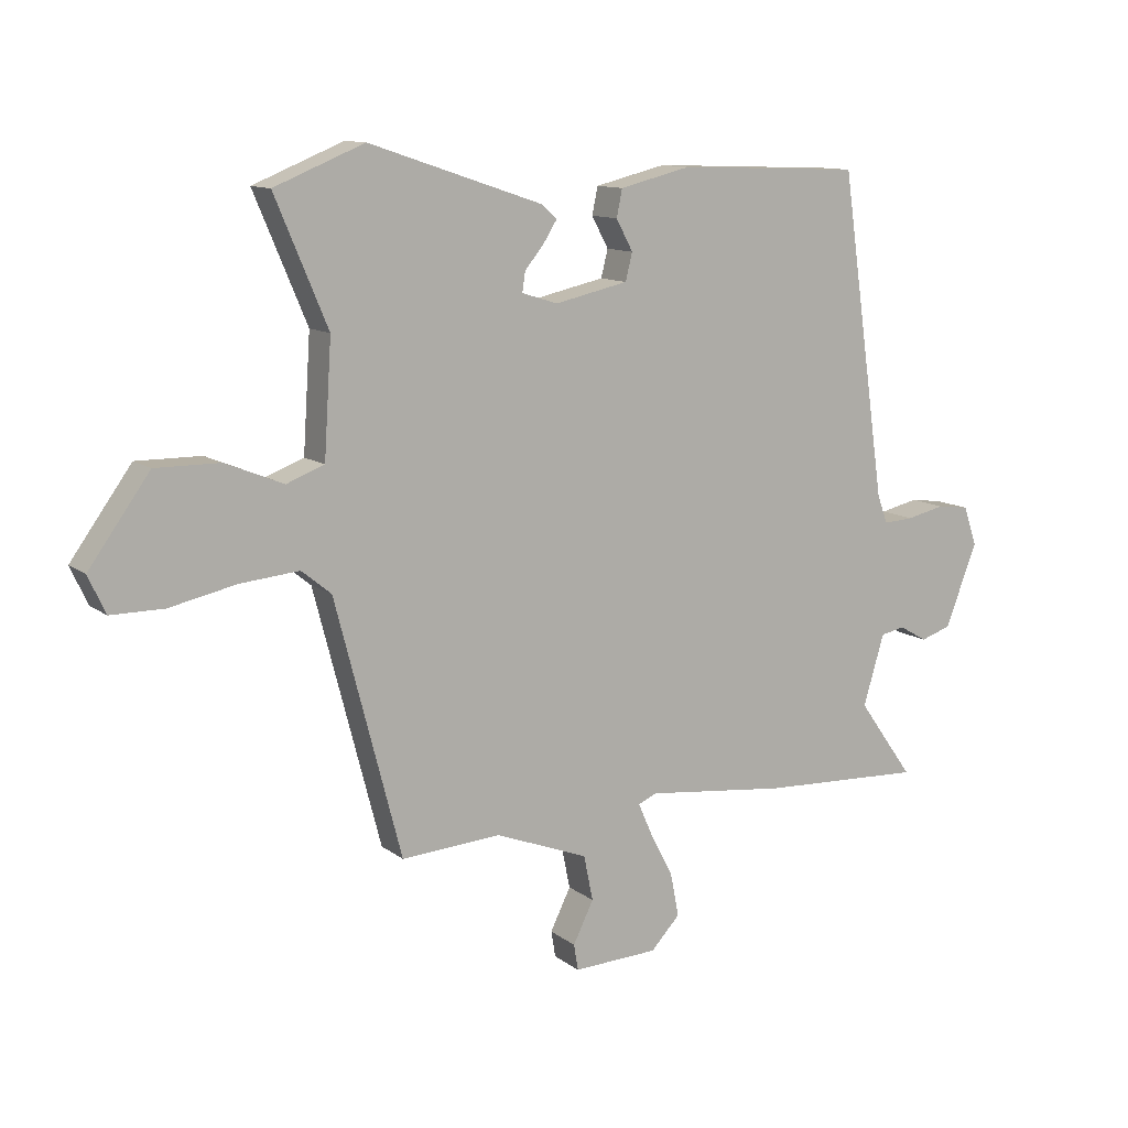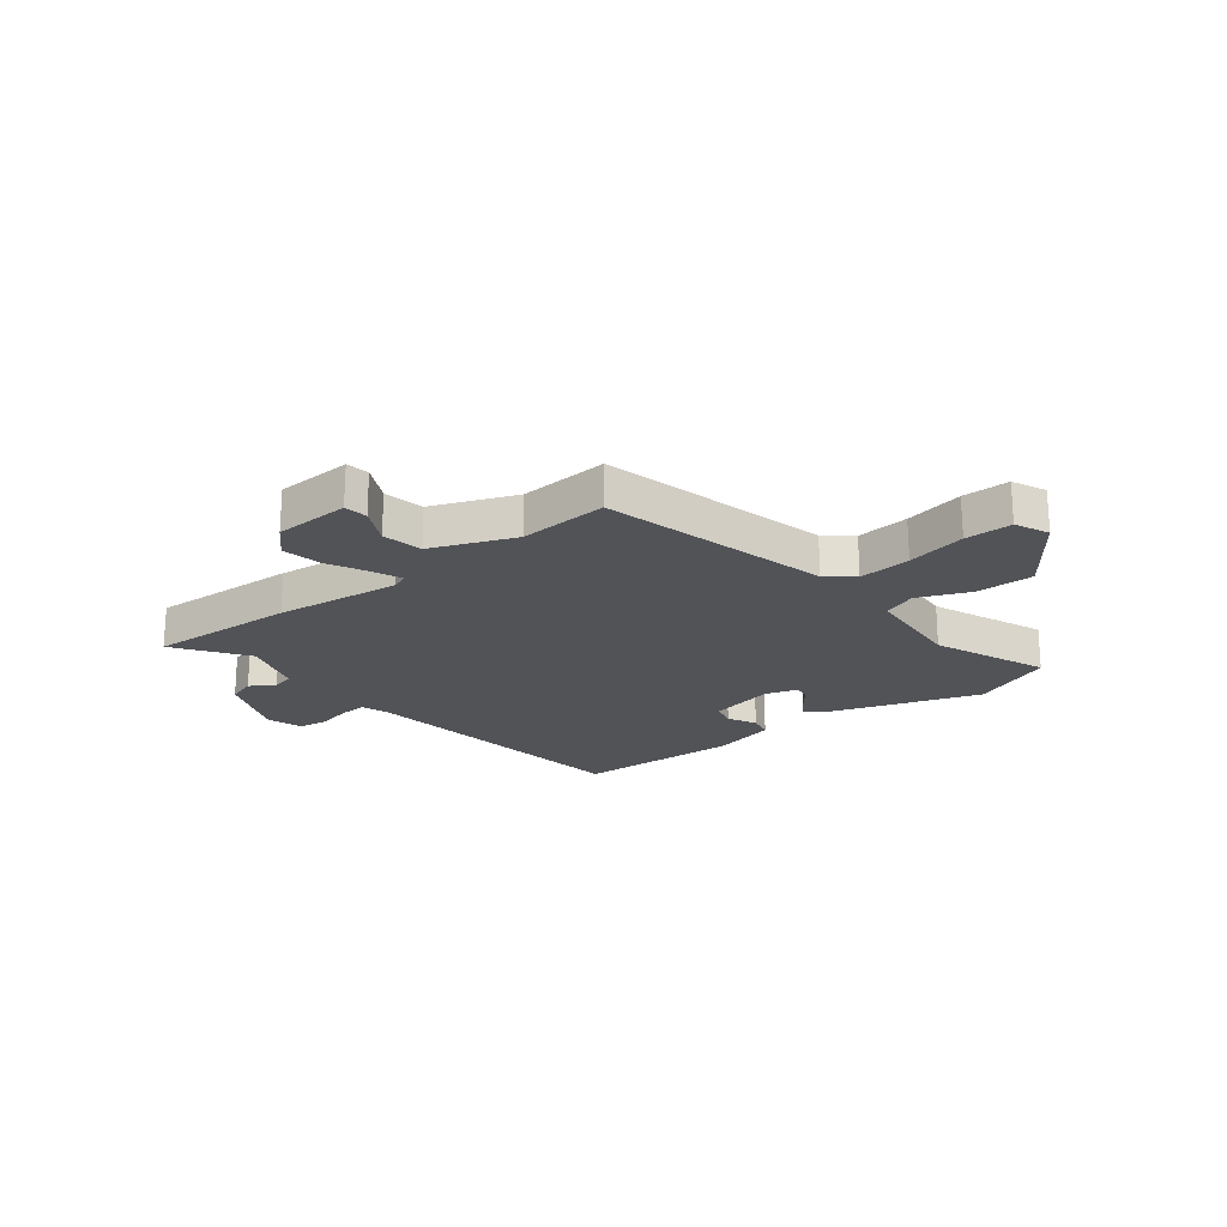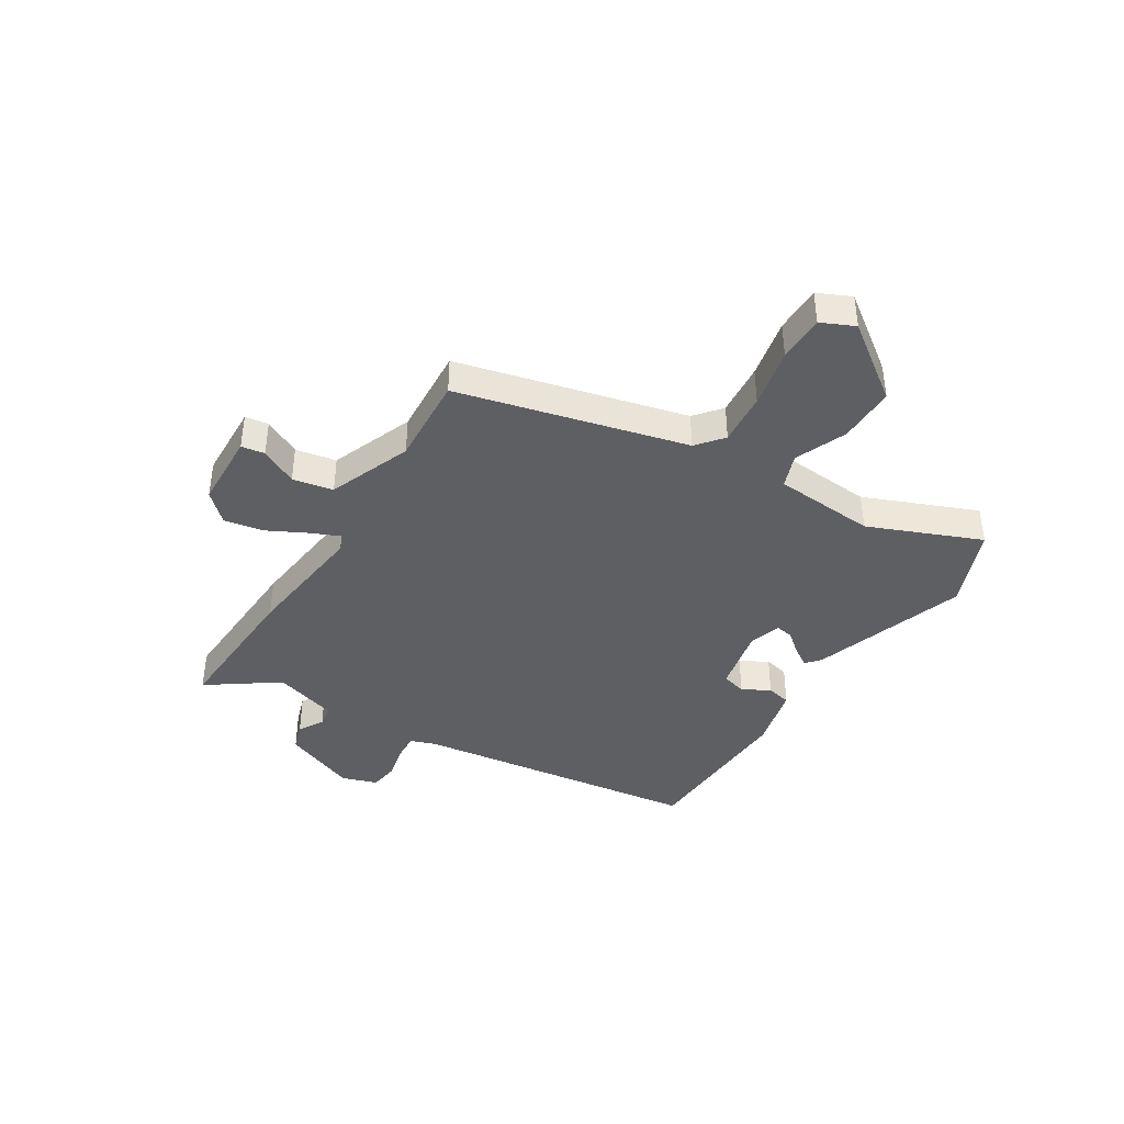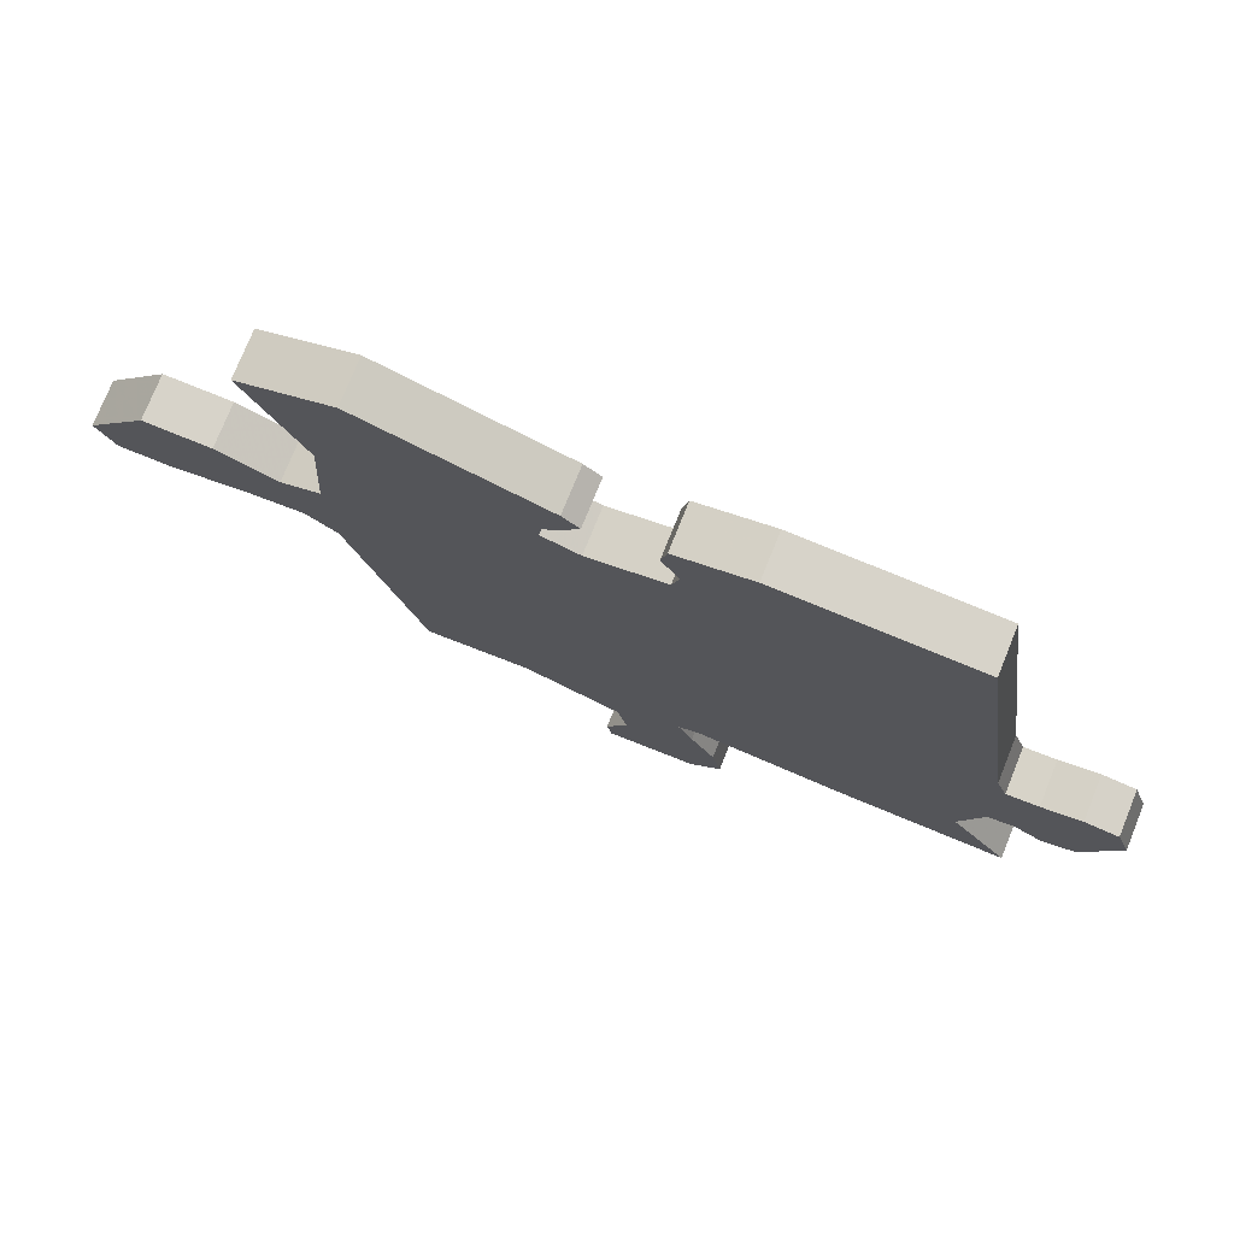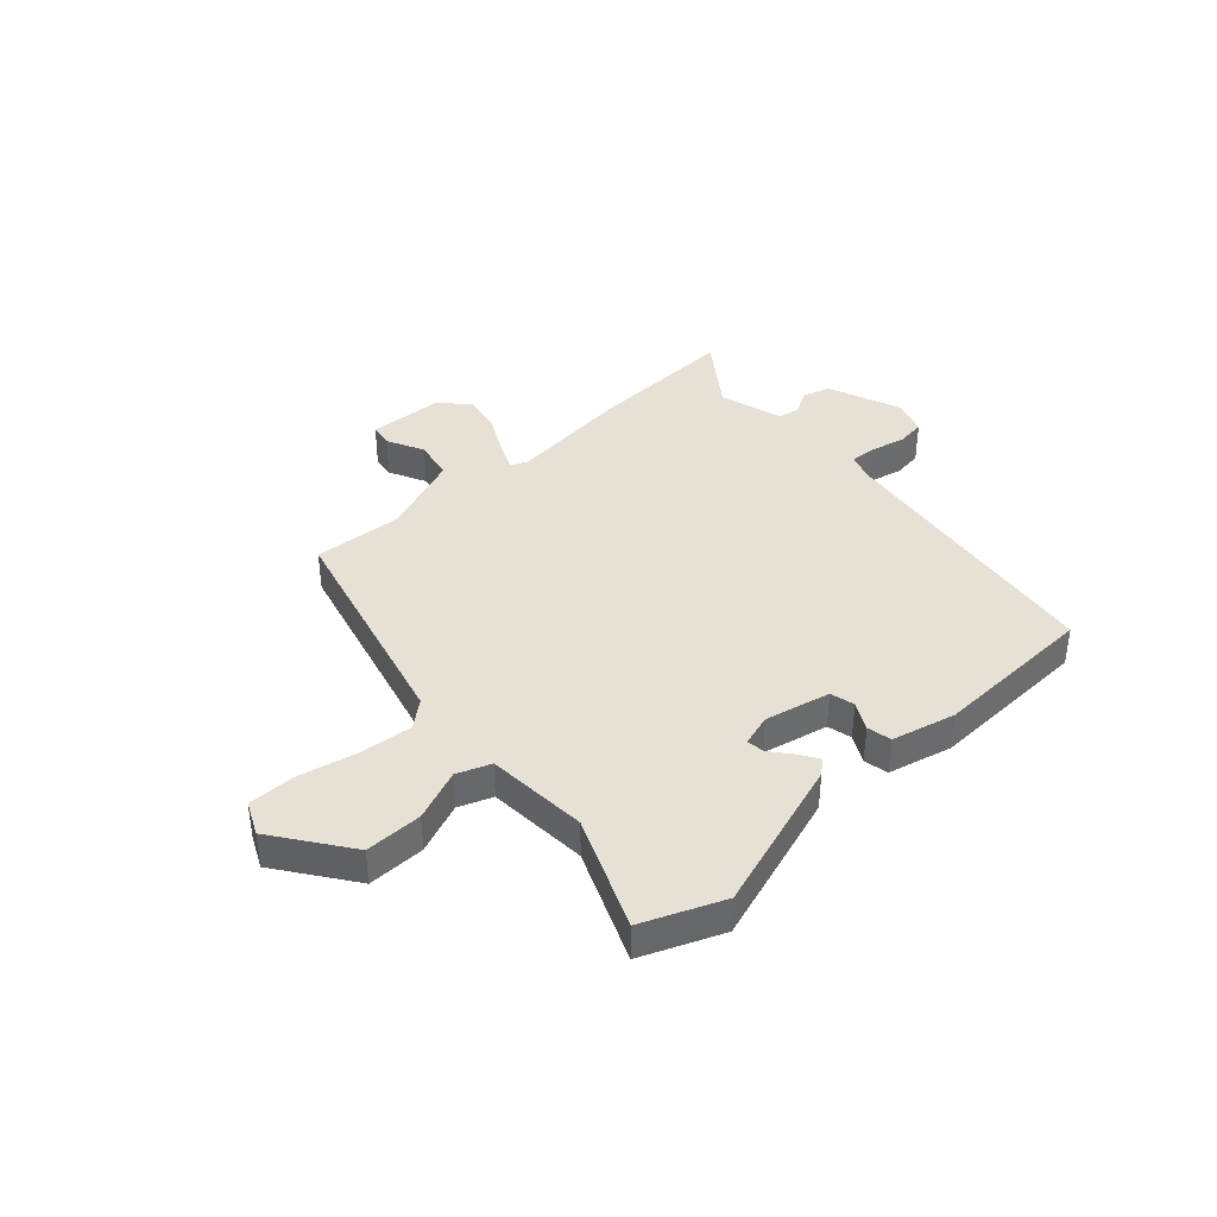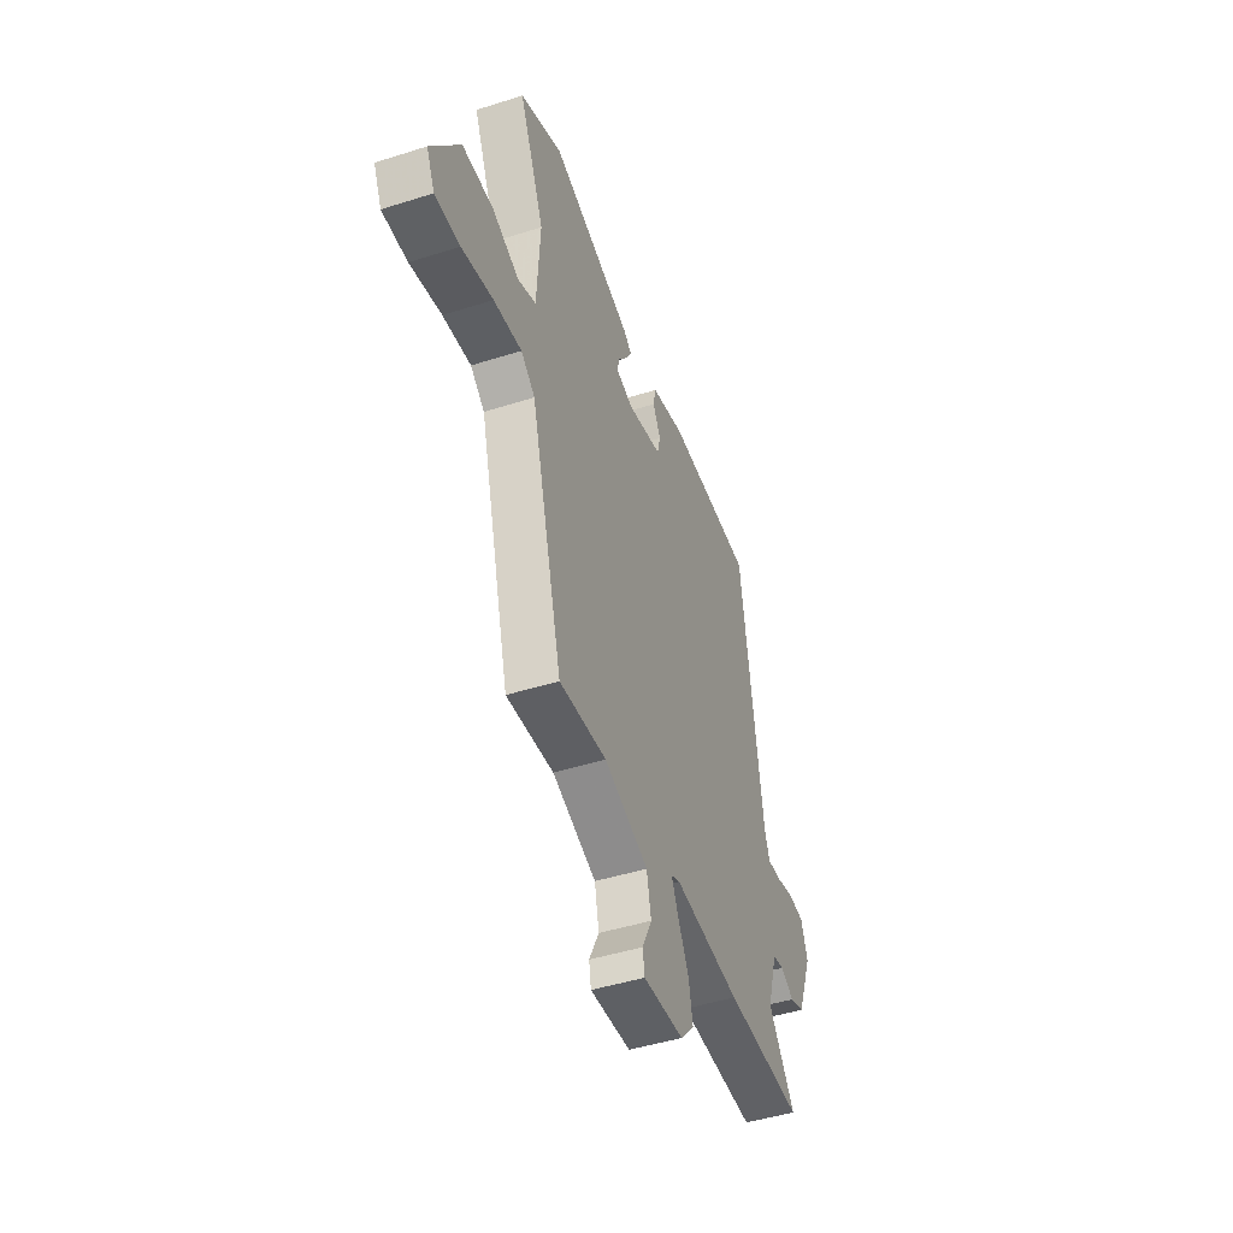
<metadata>
{"format":"obj","ext":"obj","renderer":"f3d","projection":"perspective","resolution":1024,"background":"white","views":[{"elev":11.5,"azim":-30.4,"up":"+Z"},{"elev":-21.8,"azim":-142.4,"up":"+Y"},{"elev":-41.0,"azim":-122.3,"up":"+Y"},{"elev":76.1,"azim":22.0,"up":"+Z"},{"elev":39.1,"azim":-42.3,"up":"+Y"},{"elev":-45.6,"azim":-69.9,"up":"+Z"}]}
</metadata>
<code>
v 0.433 0.07 0.486
v 0.507 0.07 -0.033
v 0.524 0.07 -0.079
v 0.573 0.07 -0.076
v 0.634 0.07 -0.062
v 0.686 0.07 -0.069
v 0.708 0.07 -0.133
v 0.656 0.07 -0.266
v 0.607 0.07 -0.282
v 0.562 0.07 -0.256
v 0.523 0.07 -0.264
v 0.489 0.07 -0.378
v 0.579 0.07 -0.504
v 0.314 0.07 -0.492
v 0.087 0.07 -0.466
v 0.057 0.07 -0.479
v 0.08 0.07 -0.531
v 0.117 0.07 -0.602
v 0.131 0.07 -0.673
v 0.084 0.07 -0.723
v -0.053 0.07 -0.729
v -0.06 0.07 -0.687
v -0.027 0.07 -0.62
v -0.042 0.07 -0.547
v -0.192 0.07 -0.489
v -0.353 0.07 -0.5
v -0.46 0.07 -0.089
v -0.508 0.07 -0.05
v -0.603 0.07 -0.059
v -0.71 0.07 -0.082
v -0.795 0.07 -0.082
v -0.823 0.07 -0.022
v -0.725 0.07 0.114
v -0.621 0.07 0.113
v -0.528 0.07 0.075
v -0.467 0.07 0.098
v -0.455 0.07 0.282
v -0.54 0.07 0.484
v -0.395 0.07 0.543
v -0.116 0.07 0.45
v -0.09 0.07 0.428
v -0.112 0.07 0.393
v -0.143 0.07 0.355
v -0.148 0.07 0.323
v -0.09 0.07 0.305
v 0.028 0.07 0.331
v 0.039 0.07 0.375
v 0.012 0.07 0.425
v 0.021 0.07 0.469
v 0.136 0.07 0.497
v 0.433 0 0.486
v 0.507 0 -0.033
v 0.524 0 -0.079
v 0.573 0 -0.076
v 0.634 0 -0.062
v 0.686 0 -0.069
v 0.708 0 -0.133
v 0.656 0 -0.266
v 0.607 0 -0.282
v 0.562 0 -0.256
v 0.523 0 -0.264
v 0.489 0 -0.378
v 0.579 0 -0.504
v 0.314 0 -0.492
v 0.087 0 -0.466
v 0.057 0 -0.479
v 0.08 0 -0.531
v 0.117 0 -0.602
v 0.131 0 -0.673
v 0.084 0 -0.723
v -0.053 0 -0.729
v -0.06 0 -0.687
v -0.027 0 -0.62
v -0.042 0 -0.547
v -0.192 0 -0.489
v -0.353 0 -0.5
v -0.46 0 -0.089
v -0.508 0 -0.05
v -0.603 0 -0.059
v -0.71 0 -0.082
v -0.795 0 -0.082
v -0.823 0 -0.022
v -0.725 0 0.114
v -0.621 0 0.113
v -0.528 0 0.075
v -0.467 0 0.098
v -0.455 0 0.282
v -0.54 0 0.484
v -0.395 0 0.543
v -0.116 0 0.45
v -0.09 0 0.428
v -0.112 0 0.393
v -0.143 0 0.355
v -0.148 0 0.323
v -0.09 0 0.305
v 0.028 0 0.331
v 0.039 0 0.375
v 0.012 0 0.425
v 0.021 0 0.469
v 0.136 0 0.497
f 50 1 2
f 49 50 2
f 48 49 2
f 47 48 2
f 46 47 2 3
f 45 46 3
f 44 45 3
f 41 42 43
f 40 41 43
f 39 40 43
f 38 39 43
f 37 38 43
f 36 37 43 44
f 33 34 35
f 32 33 35
f 31 32 35
f 30 31 35
f 29 30 35
f 28 29 35 36
f 36 44 3
f 28 36 3
f 27 28 3
f 21 22 23
f 20 21 23
f 19 20 23
f 18 19 23
f 17 18 23
f 16 17 23 24
f 12 13 14 15
f 11 12 15
f 11 15 16
f 8 9 10
f 7 8 10
f 6 7 10
f 5 6 10
f 4 5 10
f 3 4 10 11
f 27 3 11
f 26 27 11
f 25 26 11
f 25 11 16
f 16 24 25
f 52 51 100
f 52 100 99
f 52 99 98
f 52 98 97
f 53 52 97 96
f 53 96 95
f 53 95 94
f 93 92 91
f 93 91 90
f 93 90 89
f 93 89 88
f 93 88 87
f 94 93 87 86
f 85 84 83
f 85 83 82
f 85 82 81
f 85 81 80
f 85 80 79
f 86 85 79 78
f 53 94 86
f 53 86 78
f 53 78 77
f 73 72 71
f 73 71 70
f 73 70 69
f 73 69 68
f 73 68 67
f 74 73 67 66
f 65 64 63 62
f 65 62 61
f 66 65 61
f 60 59 58
f 60 58 57
f 60 57 56
f 60 56 55
f 60 55 54
f 61 60 54 53
f 61 53 77
f 61 77 76
f 61 76 75
f 66 61 75
f 75 74 66
f 1 51 52 2
f 2 52 53 3
f 3 53 54 4
f 4 54 55 5
f 5 55 56 6
f 6 56 57 7
f 7 57 58 8
f 8 58 59 9
f 9 59 60 10
f 10 60 61 11
f 11 61 62 12
f 12 62 63 13
f 13 63 64 14
f 14 64 65 15
f 15 65 66 16
f 16 66 67 17
f 17 67 68 18
f 18 68 69 19
f 19 69 70 20
f 20 70 71 21
f 21 71 72 22
f 22 72 73 23
f 23 73 74 24
f 24 74 75 25
f 25 75 76 26
f 26 76 77 27
f 27 77 78 28
f 28 78 79 29
f 29 79 80 30
f 30 80 81 31
f 31 81 82 32
f 32 82 83 33
f 33 83 84 34
f 34 84 85 35
f 35 85 86 36
f 36 86 87 37
f 37 87 88 38
f 38 88 89 39
f 39 89 90 40
f 40 90 91 41
f 41 91 92 42
f 42 92 93 43
f 43 93 94 44
f 44 94 95 45
f 45 95 96 46
f 46 96 97 47
f 47 97 98 48
f 48 98 99 49
f 49 99 100 50
f 50 100 51 1

</code>
